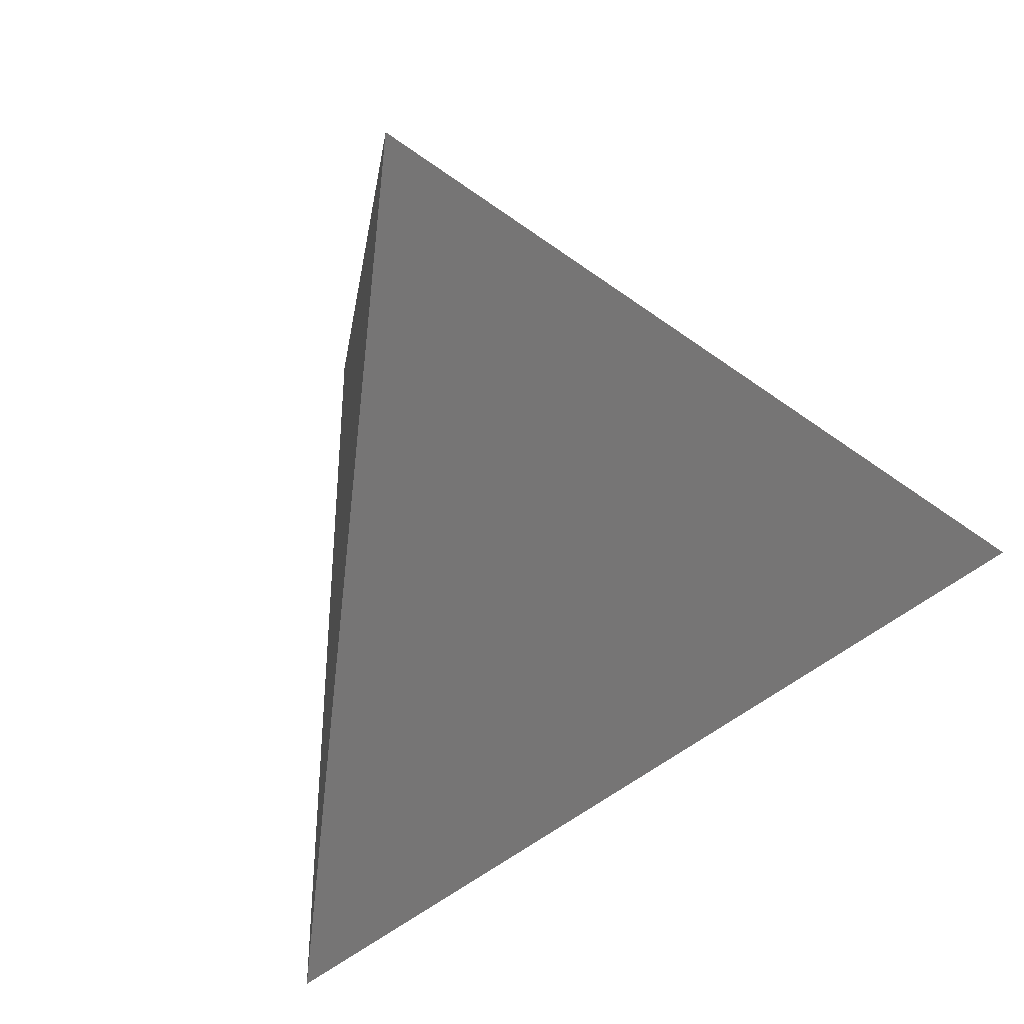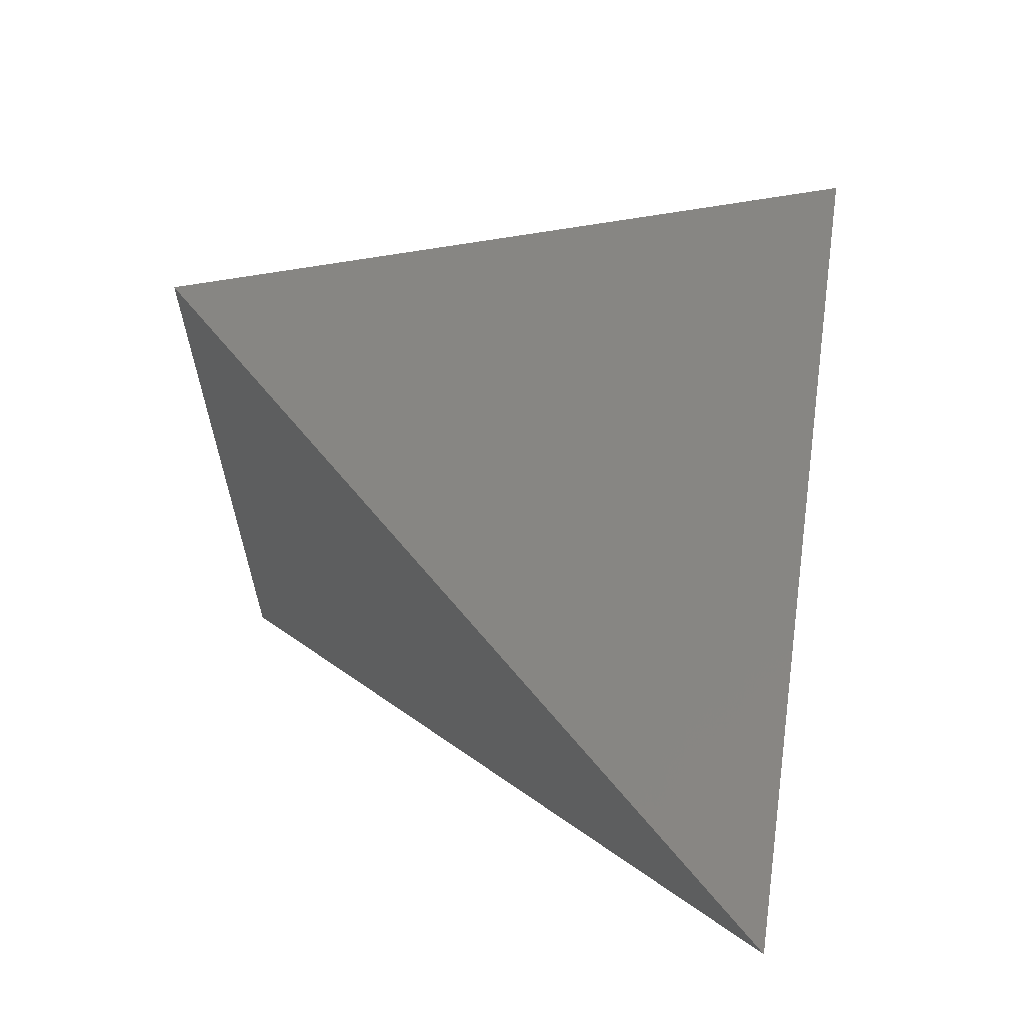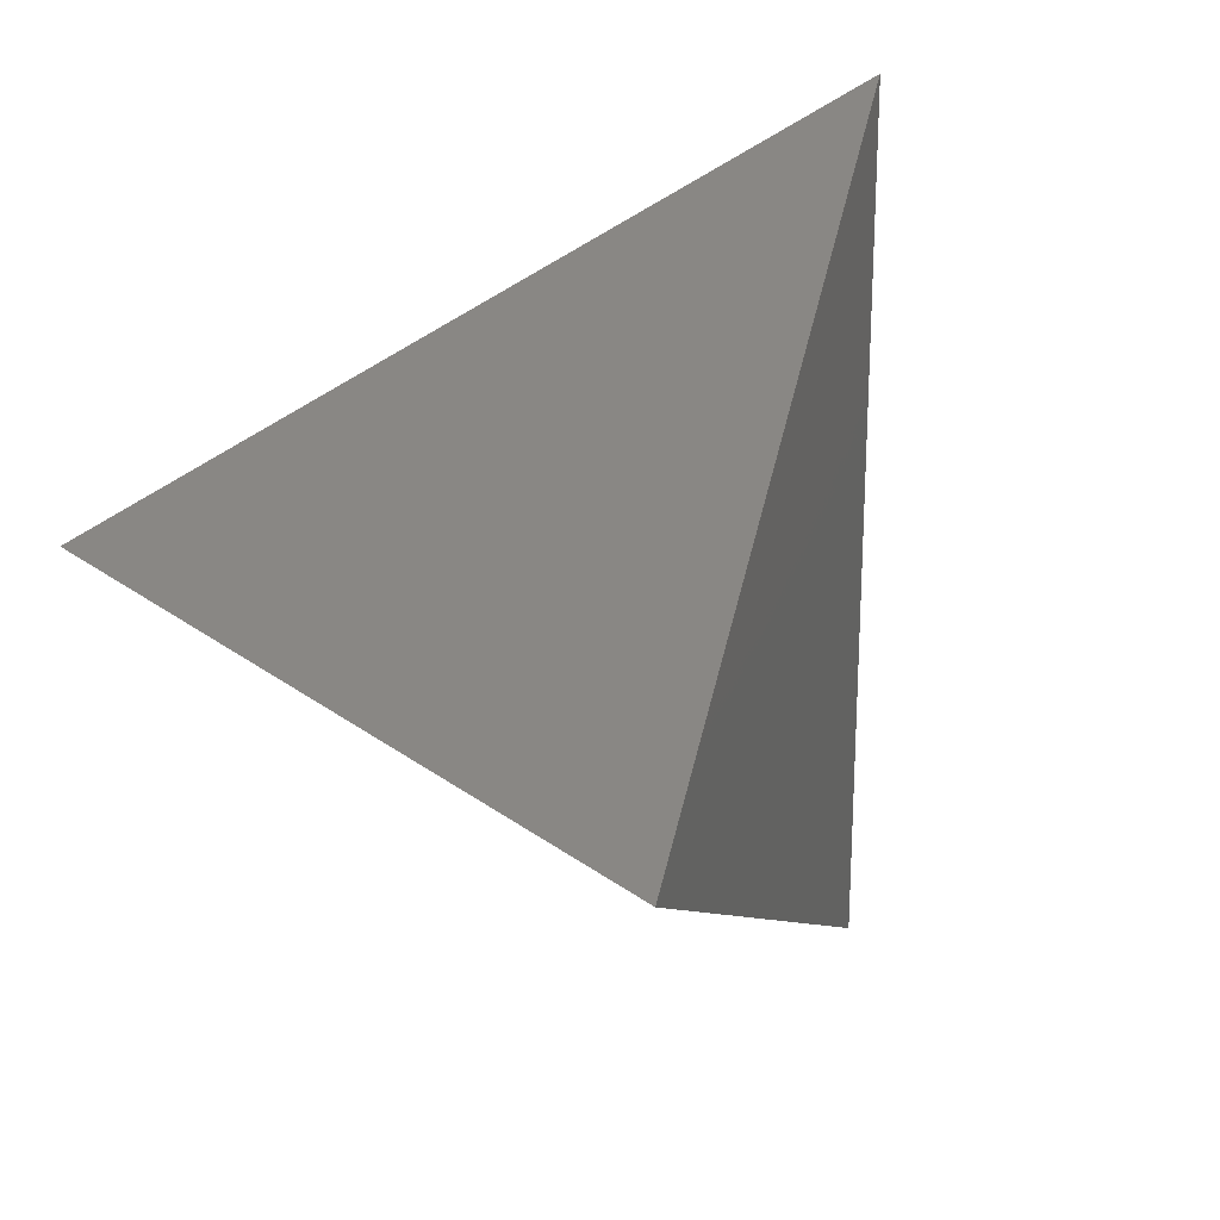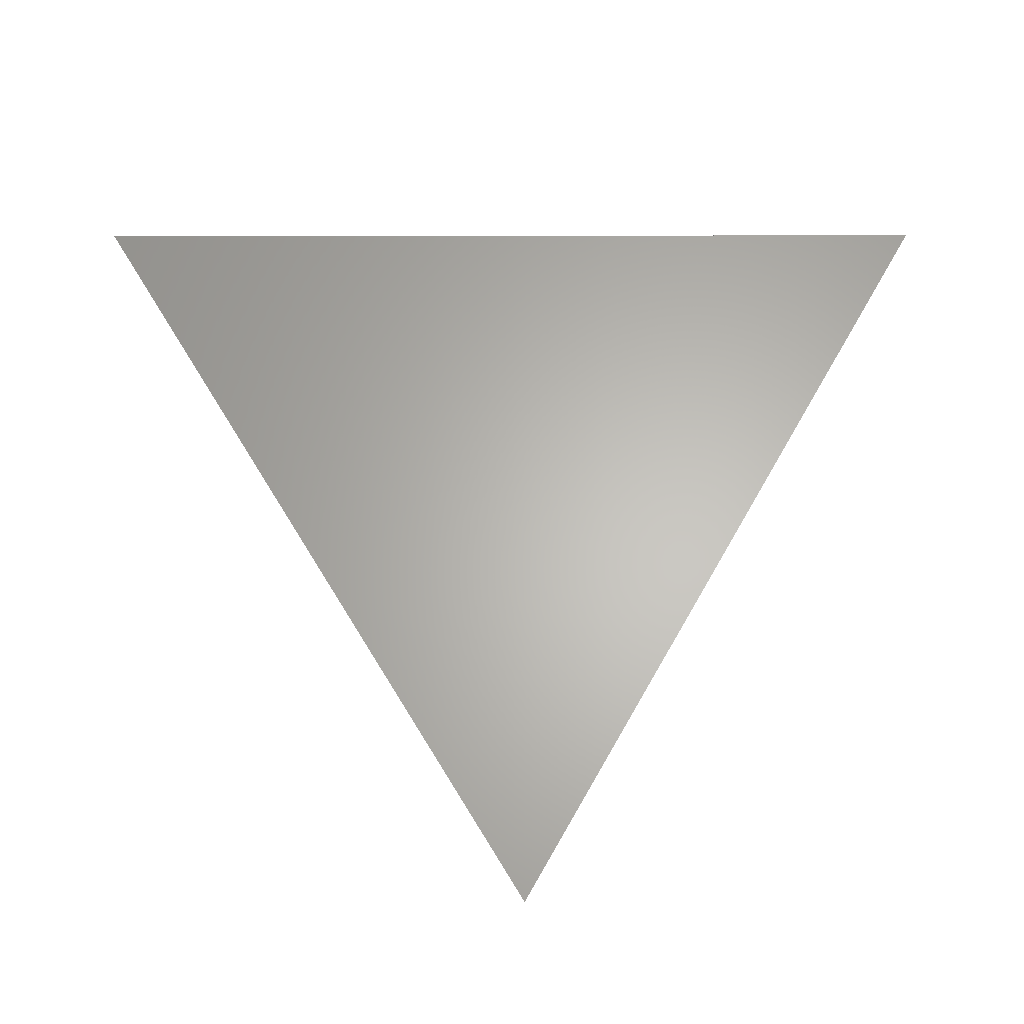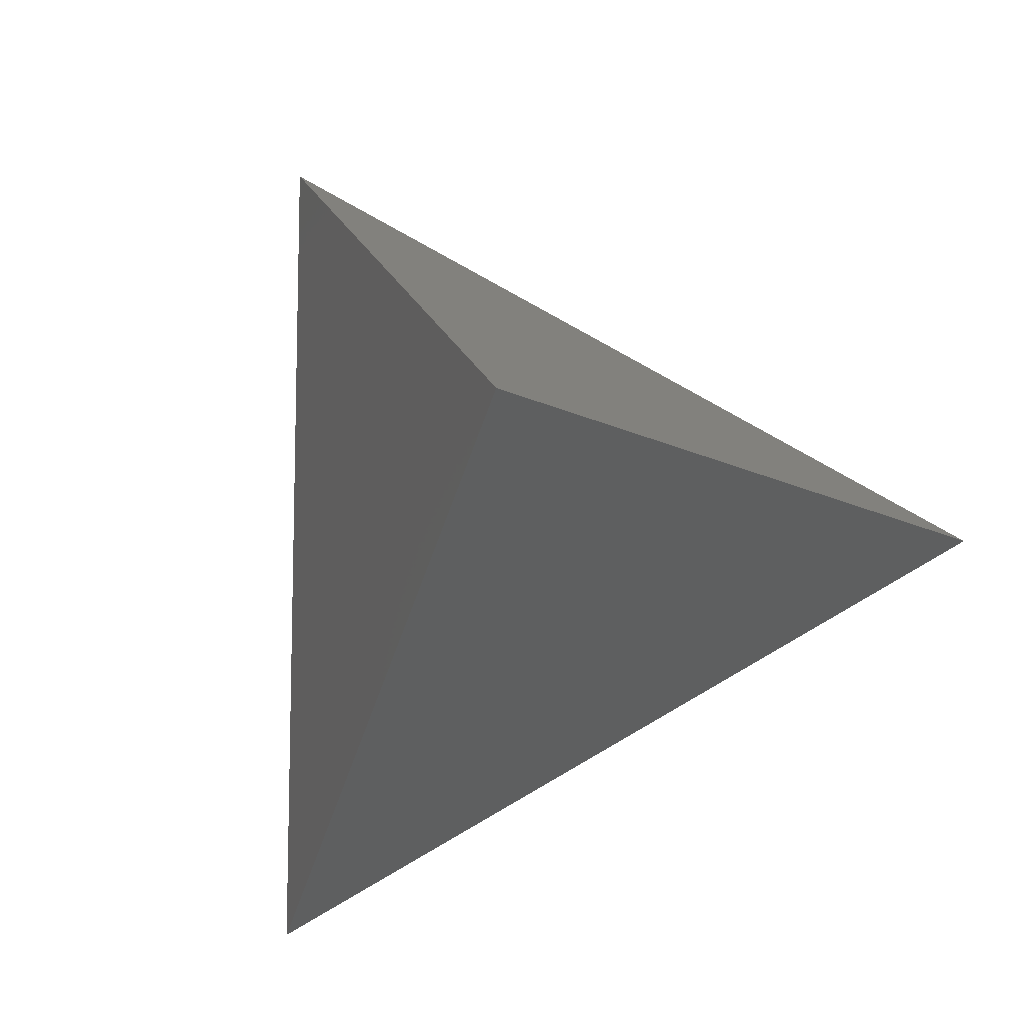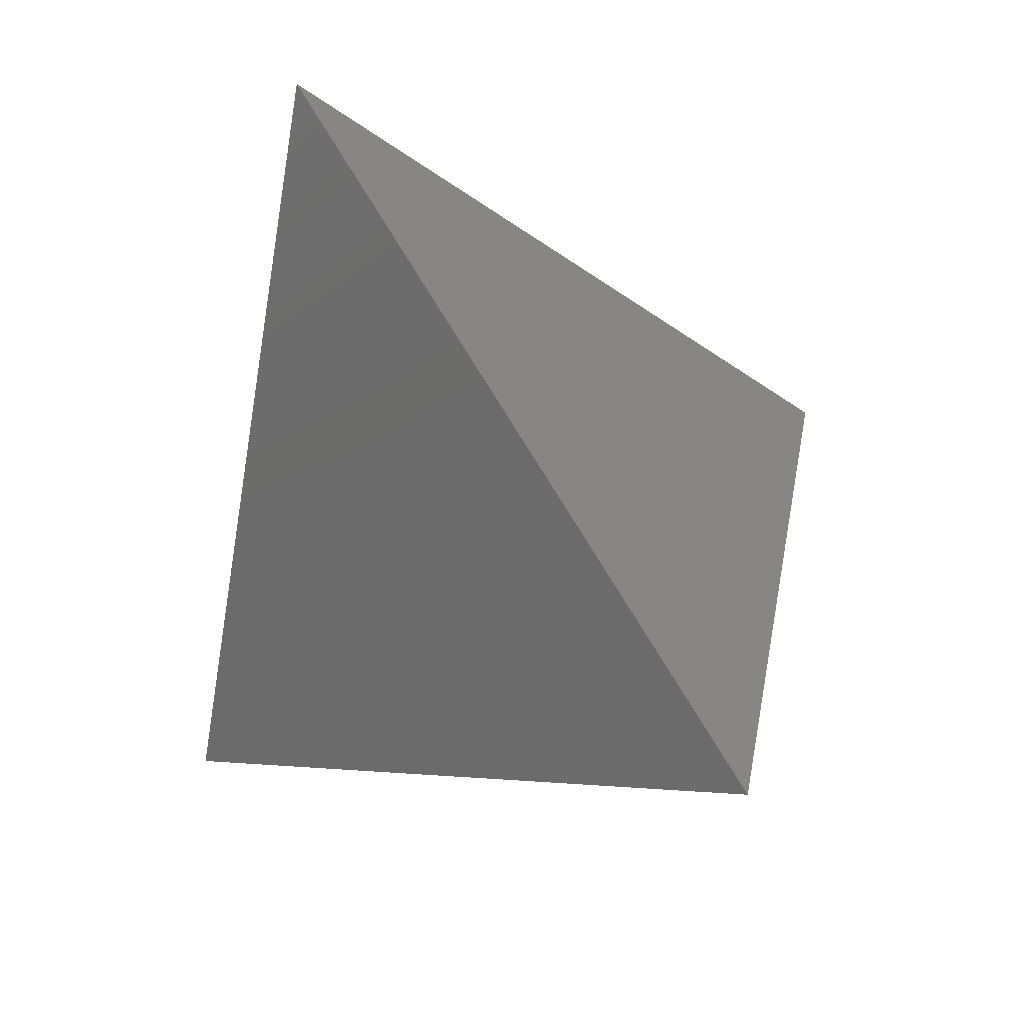
<metadata>
{"format":"stl","ext":"stl","renderer":"f3d","projection":"perspective","resolution":1024,"background":"white","views":[{"elev":-41.1,"azim":-42.4,"up":"+Y"},{"elev":67.6,"azim":-82.5,"up":"+Y"},{"elev":23.9,"azim":51.2,"up":"+Y"},{"elev":9.4,"azim":-1.6,"up":"+Z"},{"elev":-11.4,"azim":-53.3,"up":"+Y"},{"elev":73.3,"azim":59.0,"up":"+Z"}]}
</metadata>
<code>
# stl→obj: 4 verts, 4 faces
v 0 -0.7071 0
v 0.7071 0 1
v 0 0.7071 0
v -0.7071 0 1
f 1 2 3
f 1 4 2
f 3 4 1
f 3 2 4

</code>
